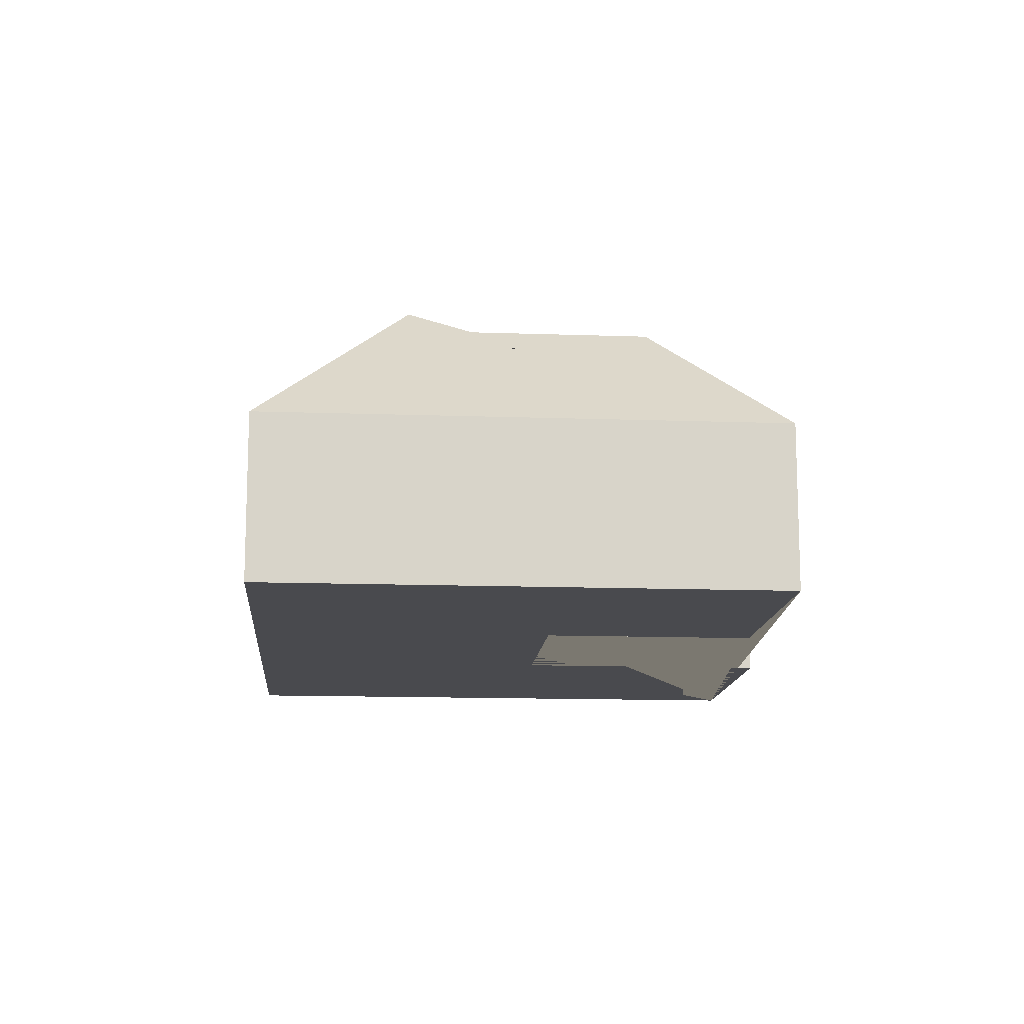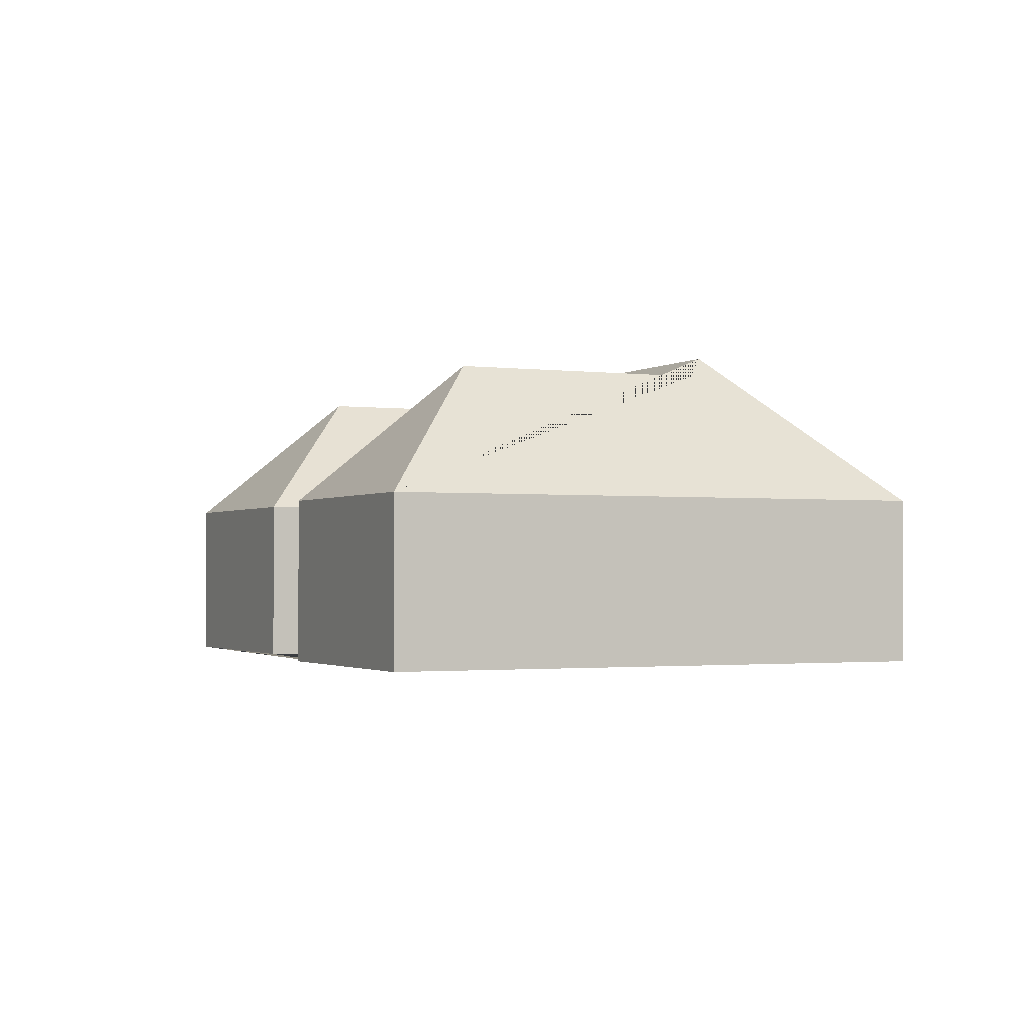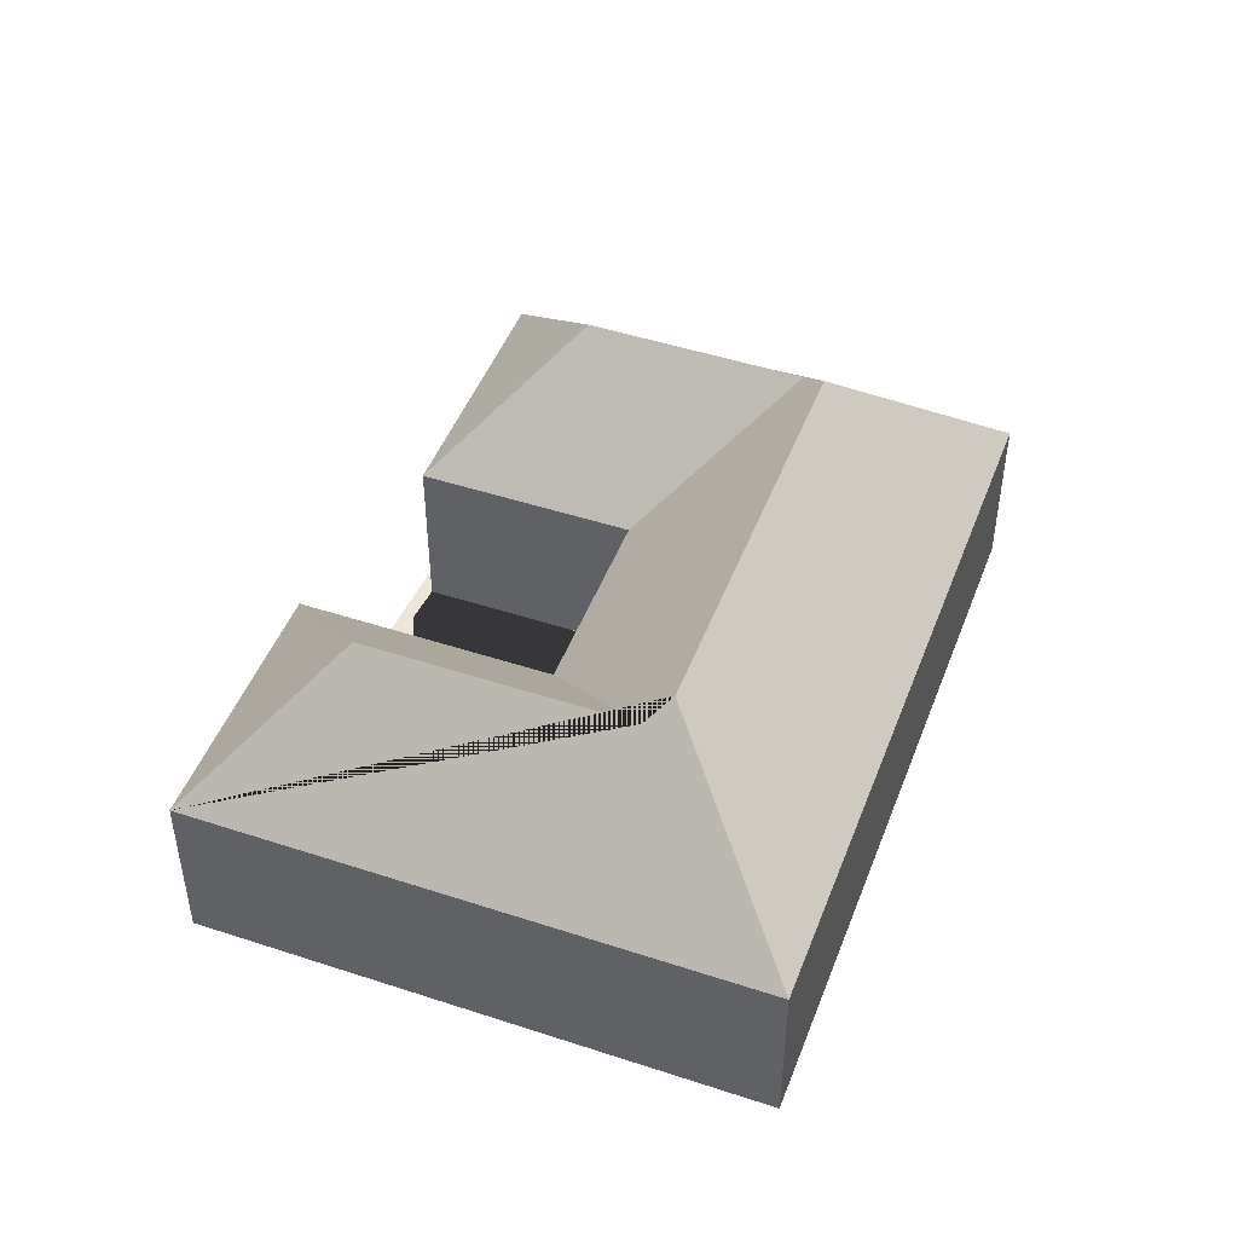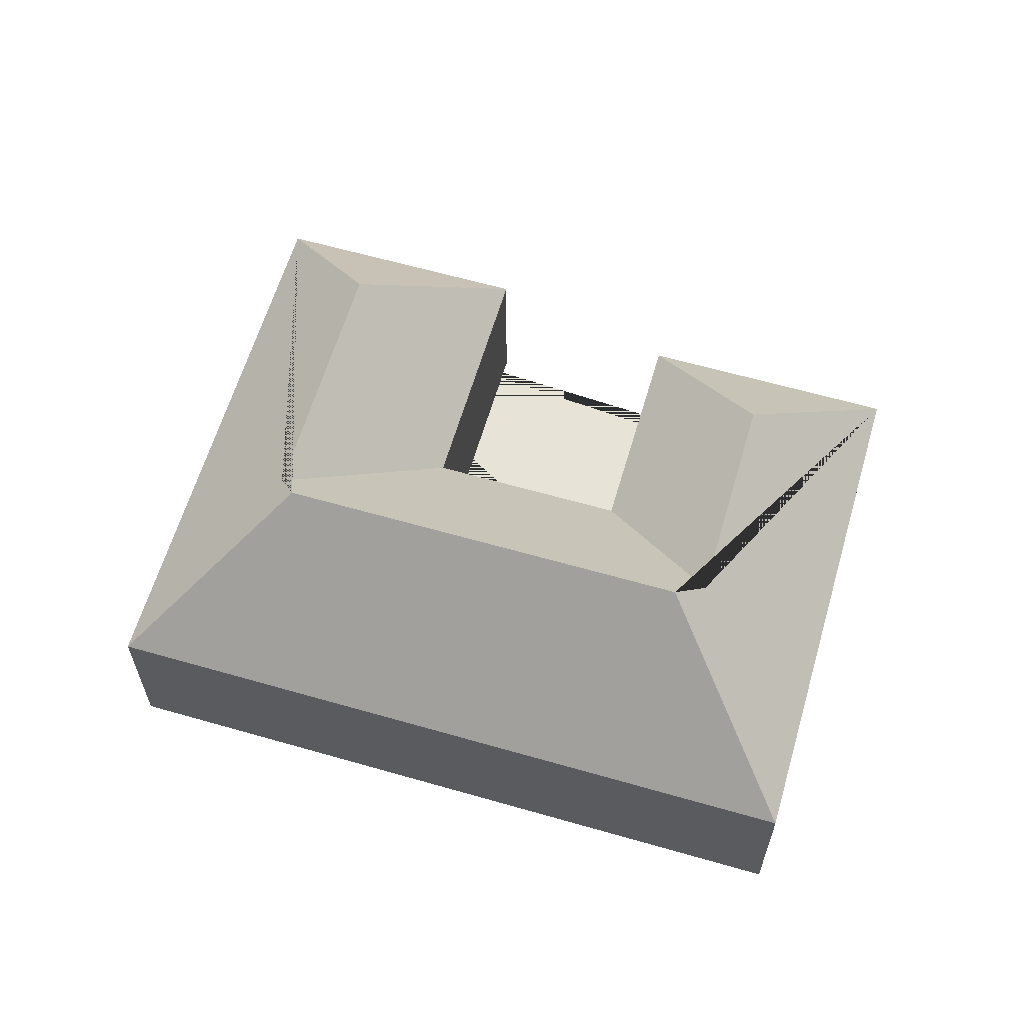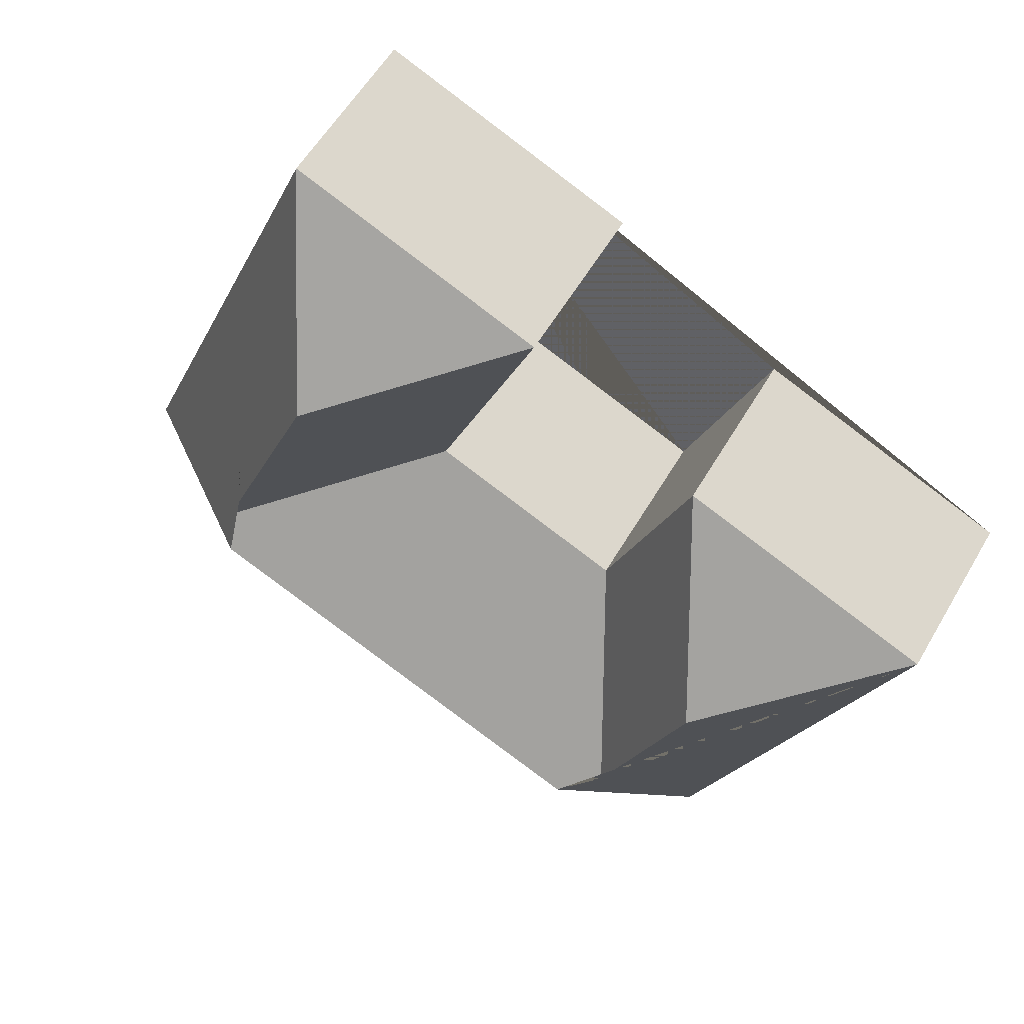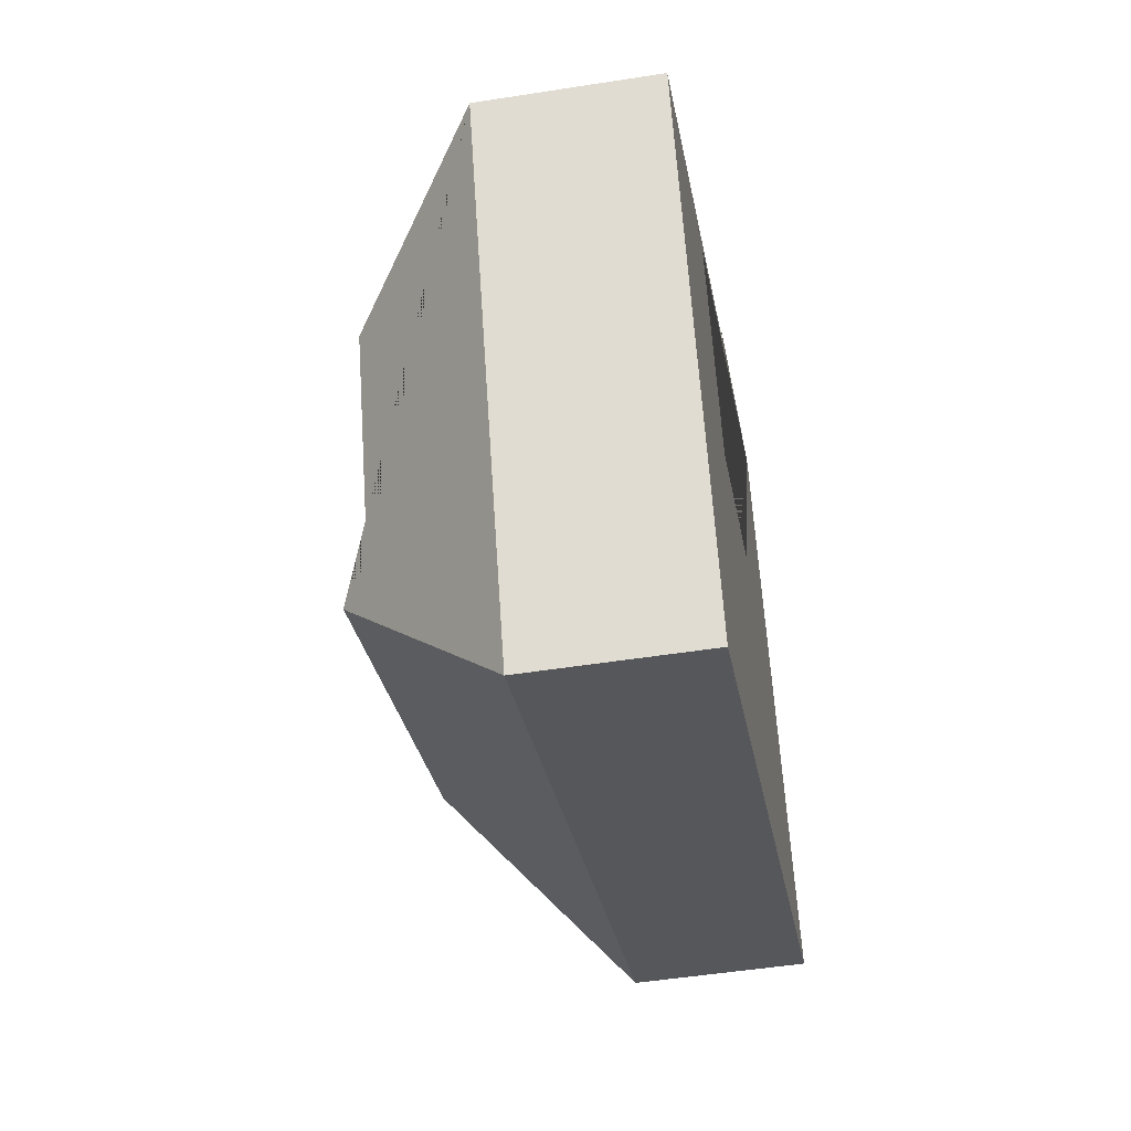
<metadata>
{"format":"obj","ext":"obj","renderer":"f3d","projection":"perspective","resolution":1024,"background":"white","views":[{"elev":-13.4,"azim":-117.2,"up":"+Y"},{"elev":-1.7,"azim":42.3,"up":"+Y"},{"elev":47.2,"azim":87.8,"up":"+Y"},{"elev":61.7,"azim":173.7,"up":"+Y"},{"elev":57.2,"azim":-150.0,"up":"+Z"},{"elev":-50.2,"azim":-80.2,"up":"+Z"}]}
</metadata>
<code>
o CG10_500_044075_0005
v 314.8 75 -18.43
v 413.4 75 -255.2
v 282.6 135.3 -94.13
v 328.4 135.3 -204.1
v 323.4 145 -216.7
v 204.6 75 -64.31
v 249.1 75 -171.4
v 166 75 -205.9
v 128.4 75 -115.6
v 150.2 145 -288.8
v 95.95 132.8 -191
v 134 132.8 -282.3
v 19.38 75 -161
v 111 75 -381
v 314.8 0 -18.43
v 413.4 0 -255.2
v 111 0 -381
v 19.38 0 -161
v 128.4 0 -115.6
v 166 0 -205.9
v 249.1 0 -171.4
v 204.6 0 -64.31
f 14 10 5 2
f 6 3 1
f 13 11 9
f 7 4 3 6
f 9 11 12 8
f 8 12 10 5 4 7
f 1 3 4 5 2
f 13 11 12 10 14
f 15 16 17 18 19 20 21 22
f 1 15 16 2
f 2 16 17 14
f 14 17 18 13
f 13 18 19 9
f 9 19 20 8
f 8 20 21 7
f 7 21 22 6
f 6 22 15 1

</code>
